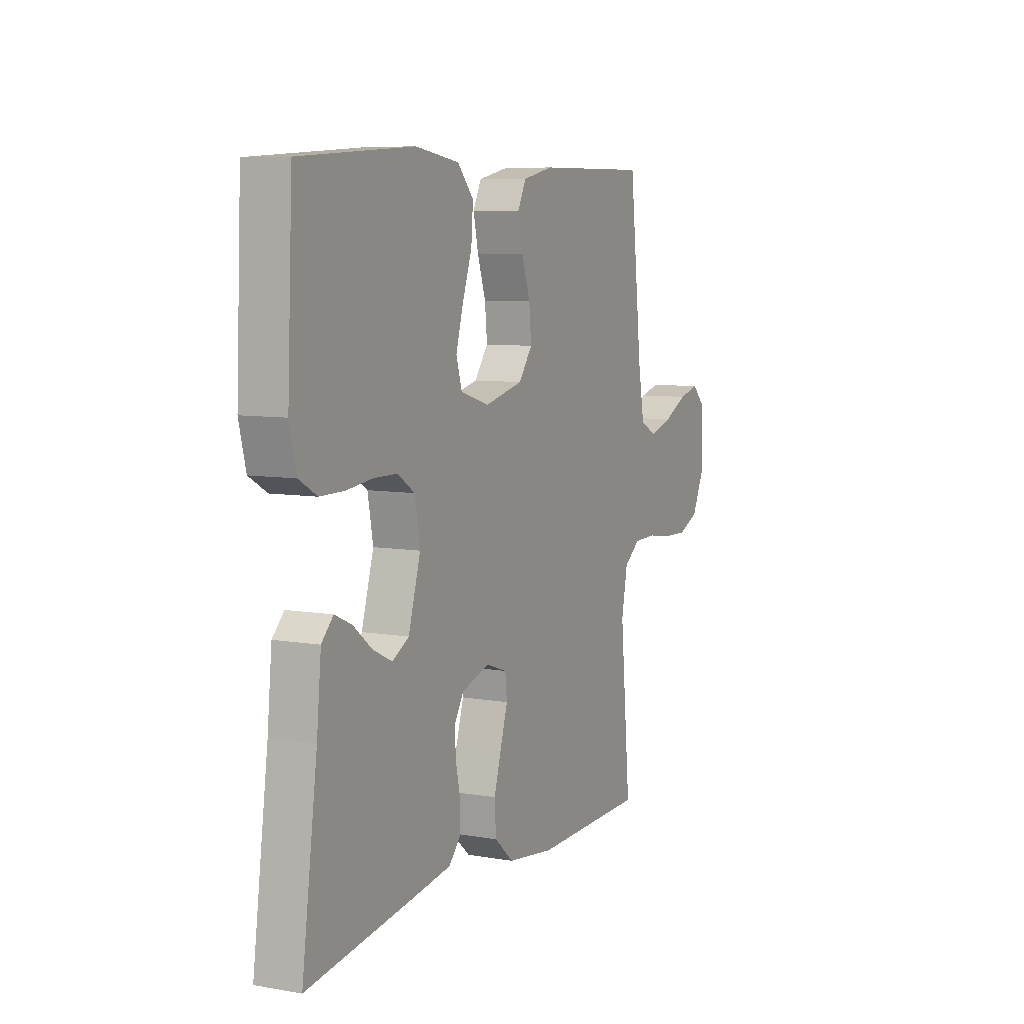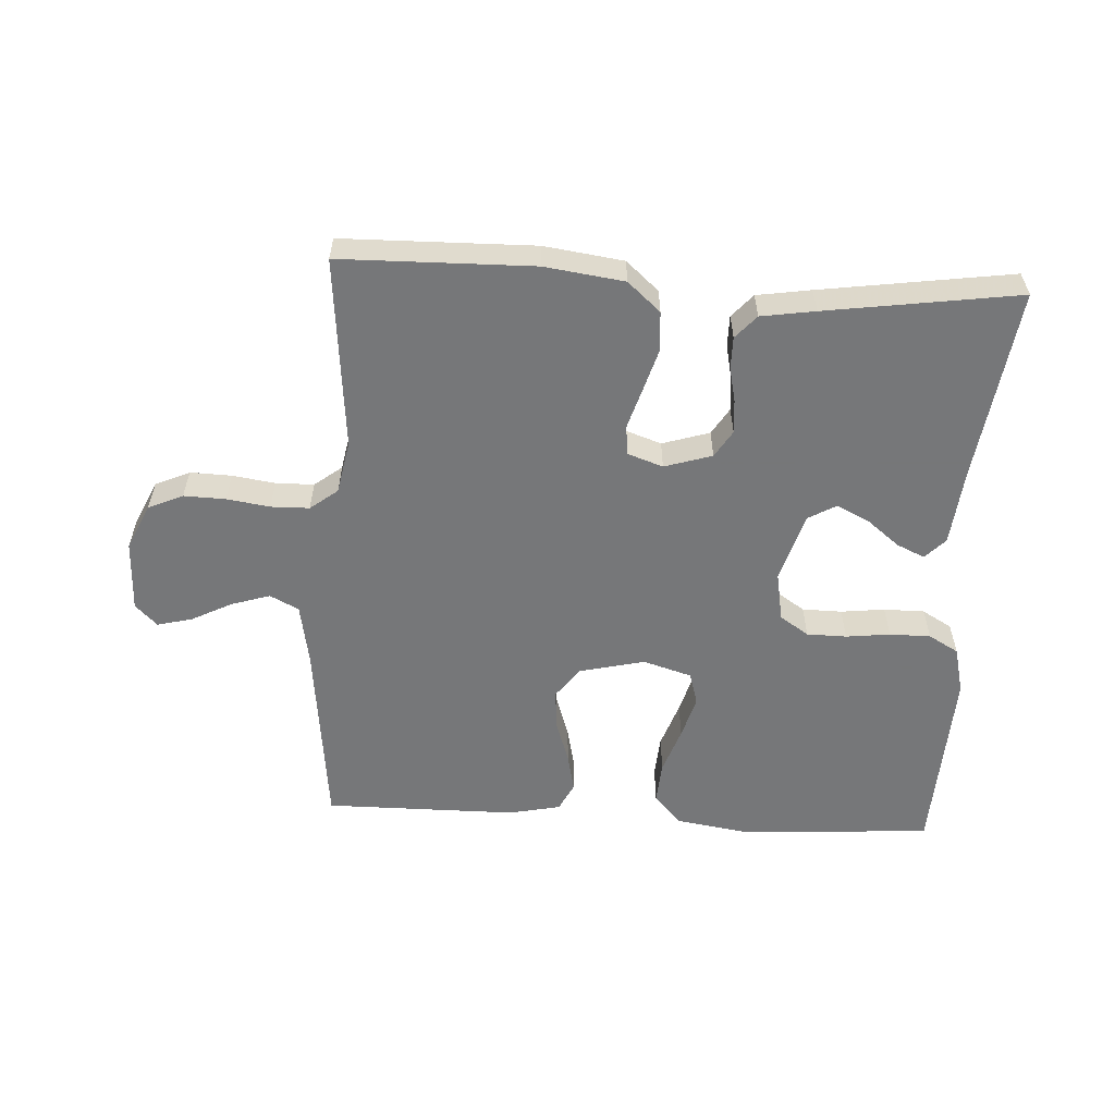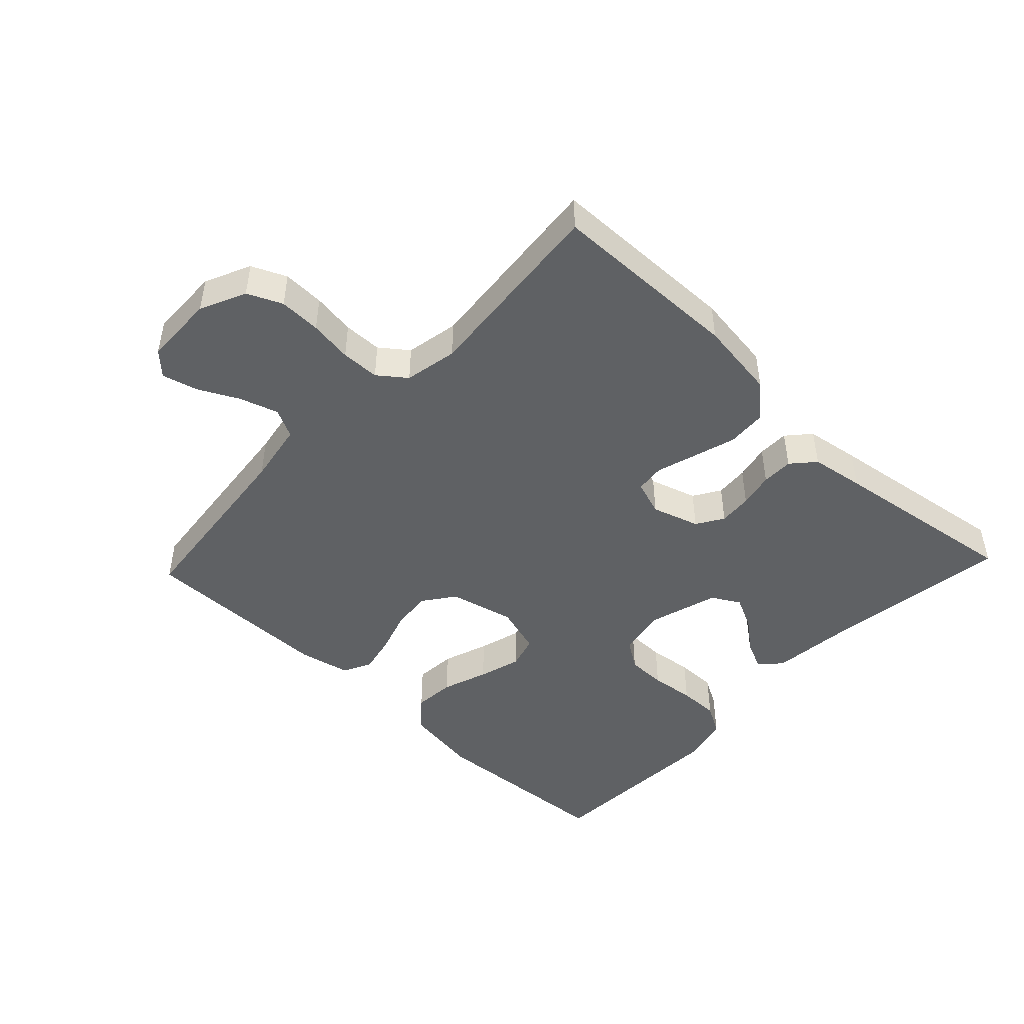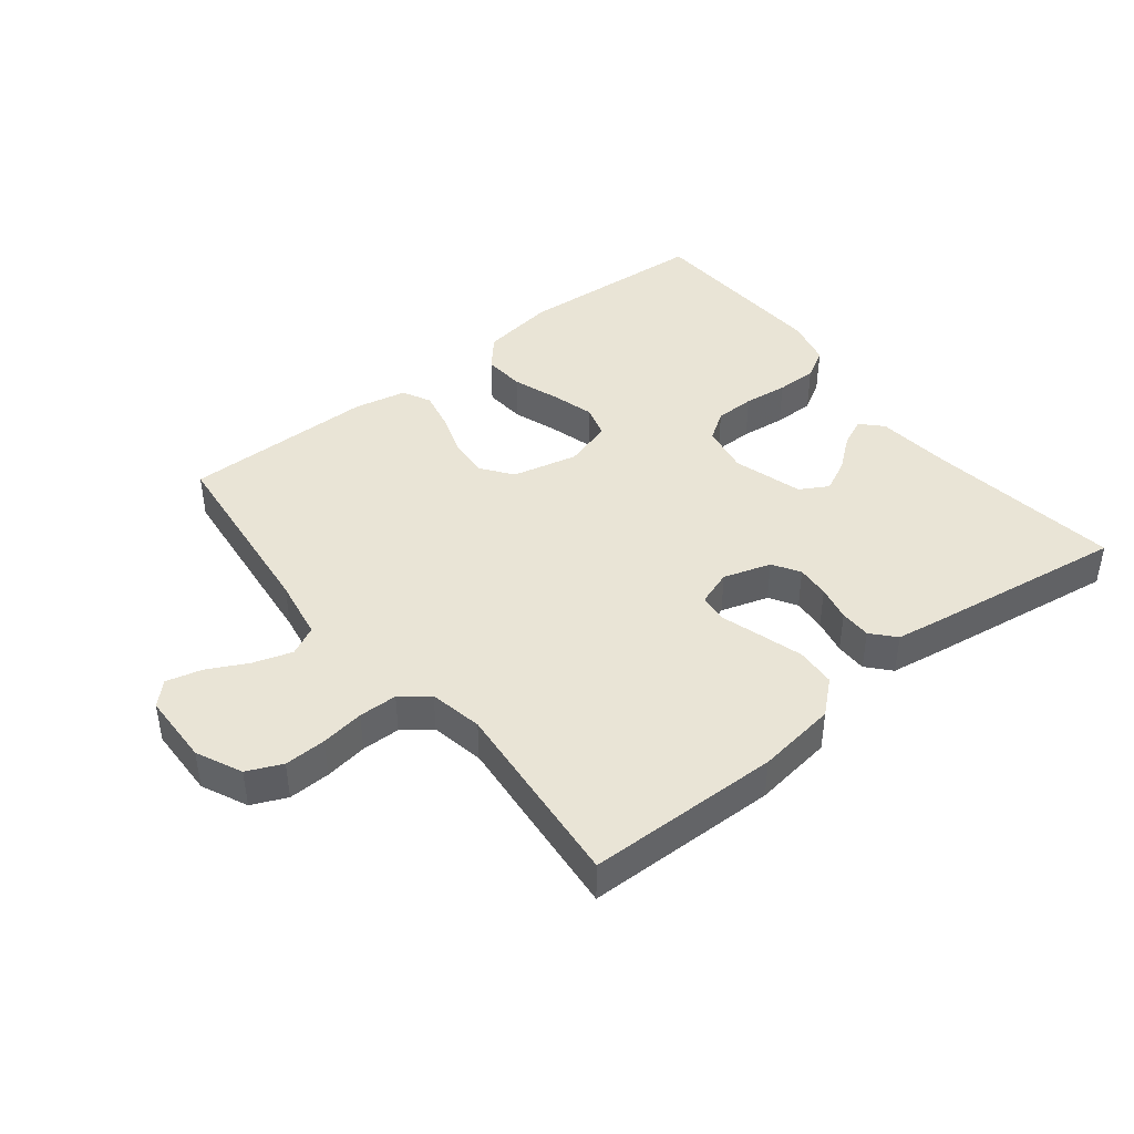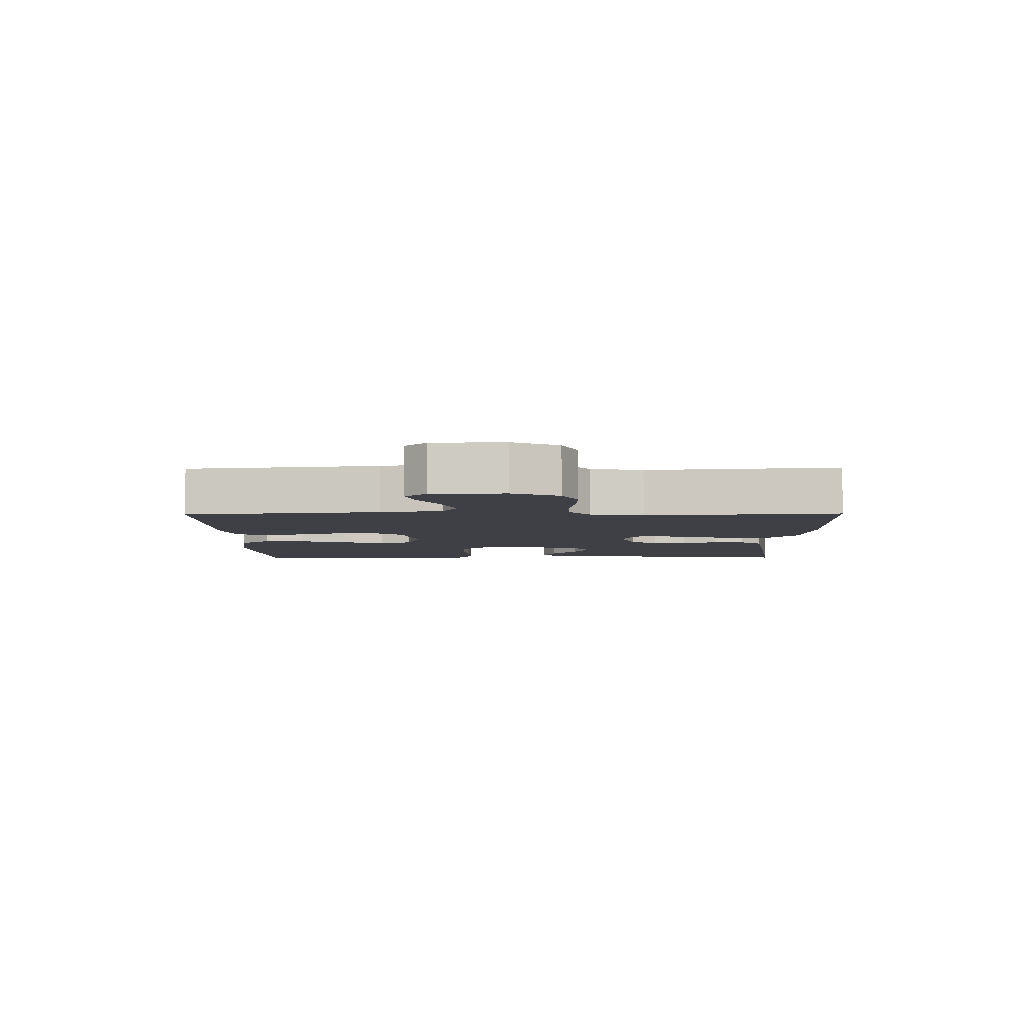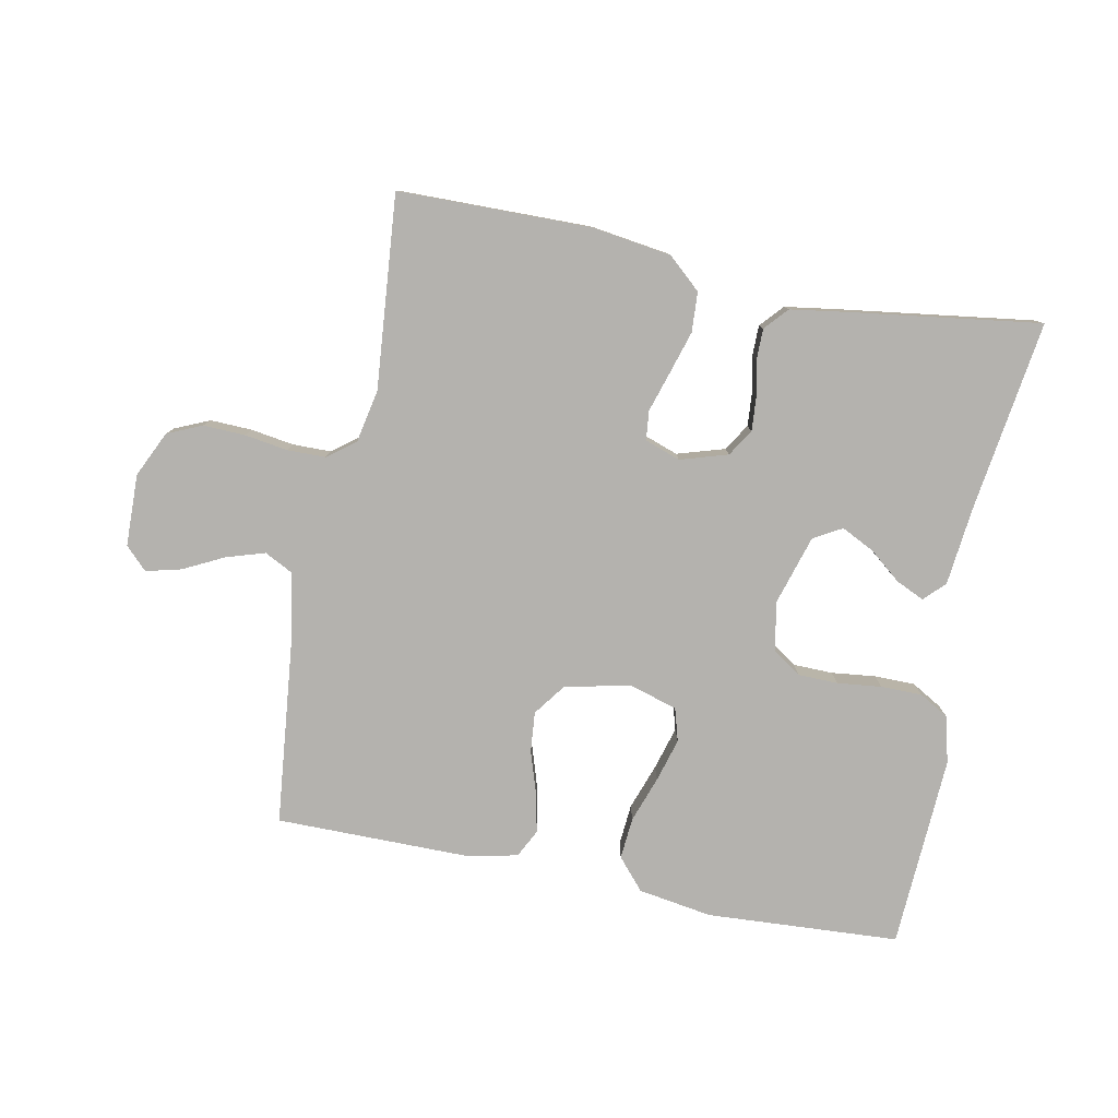
<metadata>
{"format":"obj","ext":"obj","renderer":"f3d","projection":"perspective","resolution":1024,"background":"white","views":[{"elev":7.7,"azim":-63.9,"up":"+Z"},{"elev":-57.1,"azim":176.8,"up":"+Y"},{"elev":-46.6,"azim":136.6,"up":"+Y"},{"elev":42.7,"azim":141.6,"up":"+Y"},{"elev":-5.2,"azim":90.9,"up":"+Y"},{"elev":-79.8,"azim":168.6,"up":"+Y"}]}
</metadata>
<code>
v -0.5 0.07 0.5
v -0.2 0.07 0.519
v -0.084 0.07 0.501
v -0.042 0.07 0.453
v -0.047 0.07 0.388
v -0.072 0.07 0.316
v -0.091 0.07 0.249
v -0.076 0.07 0.198
v 0 0.07 0.175
v 0.102 0.07 0.199
v 0.138 0.07 0.248
v 0.132 0.07 0.311
v 0.11 0.07 0.378
v 0.097 0.07 0.438
v 0.119 0.07 0.482
v 0.2 0.07 0.499
v 0.5 0.07 0.5
v 0.533 0.07 0.2
v 0.55 0.07 0.104
v 0.595 0.07 0.081
v 0.655 0.07 0.1
v 0.718 0.07 0.132
v 0.773 0.07 0.146
v 0.807 0.07 0.112
v 0.81 0.07 0
v 0.777 0.07 -0.071
v 0.723 0.07 -0.095
v 0.658 0.07 -0.093
v 0.591 0.07 -0.083
v 0.531 0.07 -0.084
v 0.488 0.07 -0.117
v 0.472 0.07 -0.2
v 0.5 0.07 -0.5
v 0.2 0.07 -0.505
v 0.076 0.07 -0.488
v 0.025 0.07 -0.443
v 0.021 0.07 -0.381
v 0.041 0.07 -0.314
v 0.06 0.07 -0.252
v 0.055 0.07 -0.206
v 0 0.07 -0.187
v -0.074 0.07 -0.21
v -0.1 0.07 -0.252
v -0.096 0.07 -0.304
v -0.084 0.07 -0.359
v -0.084 0.07 -0.408
v -0.116 0.07 -0.444
v -0.2 0.07 -0.457
v -0.5 0.07 -0.5
v -0.459 0.07 -0.2
v -0.447 0.07 -0.08
v -0.416 0.07 -0.048
v -0.372 0.07 -0.068
v -0.322 0.07 -0.108
v -0.271 0.07 -0.133
v -0.227 0.07 -0.108
v -0.195 0.07 0
v -0.209 0.07 0.077
v -0.254 0.07 0.107
v -0.316 0.07 0.108
v -0.385 0.07 0.1
v -0.449 0.07 0.1
v -0.496 0.07 0.127
v -0.514 0.07 0.2
v -0.5 0 0.5
v -0.2 0 0.519
v -0.084 0 0.501
v -0.042 0 0.453
v -0.047 0 0.388
v -0.072 0 0.316
v -0.091 0 0.249
v -0.076 0 0.198
v 0 0 0.175
v 0.102 0 0.199
v 0.138 0 0.248
v 0.132 0 0.311
v 0.11 0 0.378
v 0.097 0 0.438
v 0.119 0 0.482
v 0.2 0 0.499
v 0.5 0 0.5
v 0.533 0 0.2
v 0.55 0 0.104
v 0.595 0 0.081
v 0.655 0 0.1
v 0.718 0 0.132
v 0.773 0 0.146
v 0.807 0 0.112
v 0.81 0 0
v 0.777 0 -0.071
v 0.723 0 -0.095
v 0.658 0 -0.093
v 0.591 0 -0.083
v 0.531 0 -0.084
v 0.488 0 -0.117
v 0.472 0 -0.2
v 0.5 0 -0.5
v 0.2 0 -0.505
v 0.076 0 -0.488
v 0.025 0 -0.443
v 0.021 0 -0.381
v 0.041 0 -0.314
v 0.06 0 -0.252
v 0.055 0 -0.206
v 0 0 -0.187
v -0.074 0 -0.21
v -0.1 0 -0.252
v -0.096 0 -0.304
v -0.084 0 -0.359
v -0.084 0 -0.408
v -0.116 0 -0.444
v -0.2 0 -0.457
v -0.5 0 -0.5
v -0.459 0 -0.2
v -0.447 0 -0.08
v -0.416 0 -0.048
v -0.372 0 -0.068
v -0.322 0 -0.108
v -0.271 0 -0.133
v -0.227 0 -0.108
v -0.195 0 0
v -0.209 0 0.077
v -0.254 0 0.107
v -0.316 0 0.108
v -0.385 0 0.1
v -0.449 0 0.1
v -0.496 0 0.127
v -0.514 0 0.2
f 60 61 62 63
f 59 60 63 64
f 51 52 53 54
f 50 51 54 55
f 49 50 55
f 48 49 55 56
f 44 45 46 47
f 43 44 47 48
f 36 37 38 39
f 34 35 36 39
f 32 33 34 39
f 31 32 39 40
f 30 31 40 41
f 26 27 28 29
f 26 29 30
f 25 26 30
f 24 25 30 41
f 21 22 23 24
f 20 21 24 41
f 15 16 17 18
f 15 18 19
f 12 13 14 15
f 11 12 15 19
f 10 11 19 20
f 3 4 5 6
f 3 6 7
f 2 3 7
f 59 64 1 2
f 58 59 2 7
f 57 58 7 8
f 43 48 56 57
f 42 43 57 8
f 41 42 8 9
f 9 10 20 41
f 127 126 125 124
f 128 127 124 123
f 118 117 116 115
f 119 118 115 114
f 119 114 113
f 120 119 113 112
f 111 110 109 108
f 112 111 108 107
f 103 102 101 100
f 103 100 99 98
f 103 98 97 96
f 104 103 96 95
f 105 104 95 94
f 93 92 91 90
f 94 93 90
f 94 90 89
f 105 94 89 88
f 88 87 86 85
f 105 88 85 84
f 82 81 80 79
f 83 82 79
f 79 78 77 76
f 83 79 76 75
f 84 83 75 74
f 70 69 68 67
f 71 70 67
f 71 67 66
f 66 65 128 123
f 71 66 123 122
f 72 71 122 121
f 121 120 112 107
f 72 121 107 106
f 73 72 106 105
f 105 84 74 73
f 1 65 66 2
f 2 66 67 3
f 3 67 68 4
f 4 68 69 5
f 5 69 70 6
f 6 70 71 7
f 7 71 72 8
f 8 72 73 9
f 9 73 74 10
f 10 74 75 11
f 11 75 76 12
f 12 76 77 13
f 13 77 78 14
f 14 78 79 15
f 15 79 80 16
f 16 80 81 17
f 17 81 82 18
f 18 82 83 19
f 19 83 84 20
f 20 84 85 21
f 21 85 86 22
f 22 86 87 23
f 23 87 88 24
f 24 88 89 25
f 25 89 90 26
f 26 90 91 27
f 27 91 92 28
f 28 92 93 29
f 29 93 94 30
f 30 94 95 31
f 31 95 96 32
f 32 96 97 33
f 33 97 98 34
f 34 98 99 35
f 35 99 100 36
f 36 100 101 37
f 37 101 102 38
f 38 102 103 39
f 39 103 104 40
f 40 104 105 41
f 41 105 106 42
f 42 106 107 43
f 43 107 108 44
f 44 108 109 45
f 45 109 110 46
f 46 110 111 47
f 47 111 112 48
f 48 112 113 49
f 49 113 114 50
f 50 114 115 51
f 51 115 116 52
f 52 116 117 53
f 53 117 118 54
f 54 118 119 55
f 55 119 120 56
f 56 120 121 57
f 57 121 122 58
f 58 122 123 59
f 59 123 124 60
f 60 124 125 61
f 61 125 126 62
f 62 126 127 63
f 63 127 128 64
f 64 128 65 1

</code>
